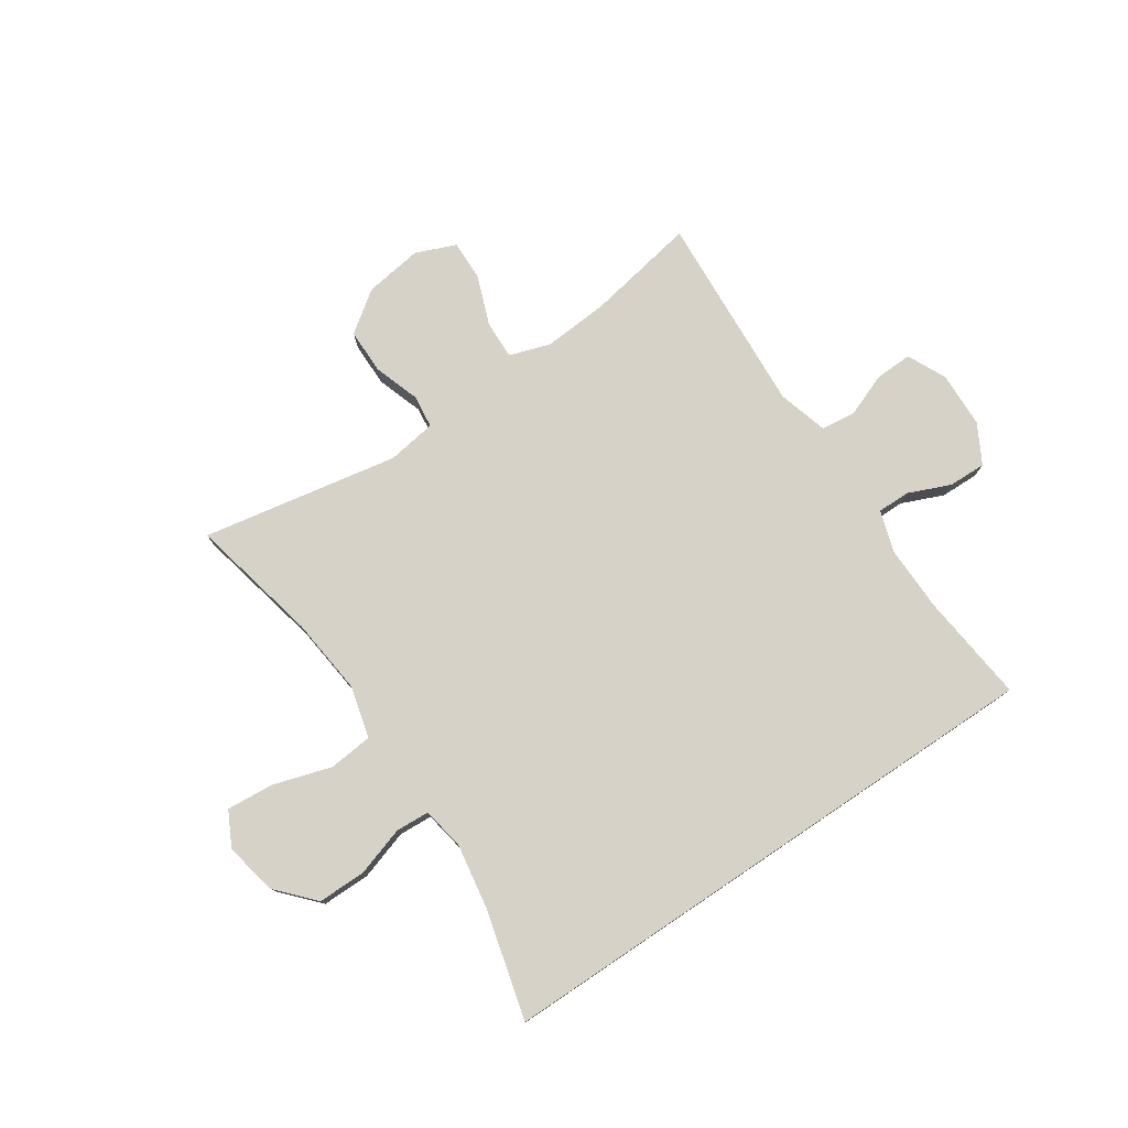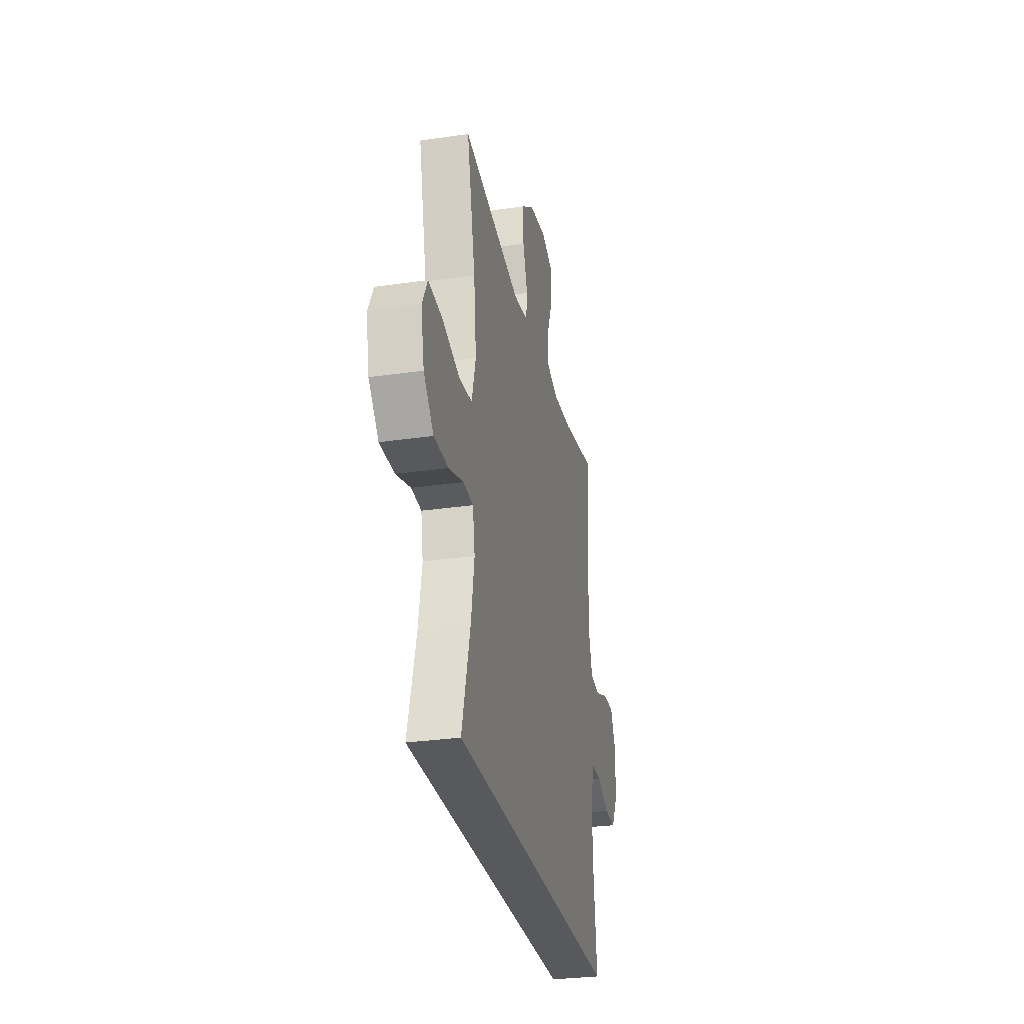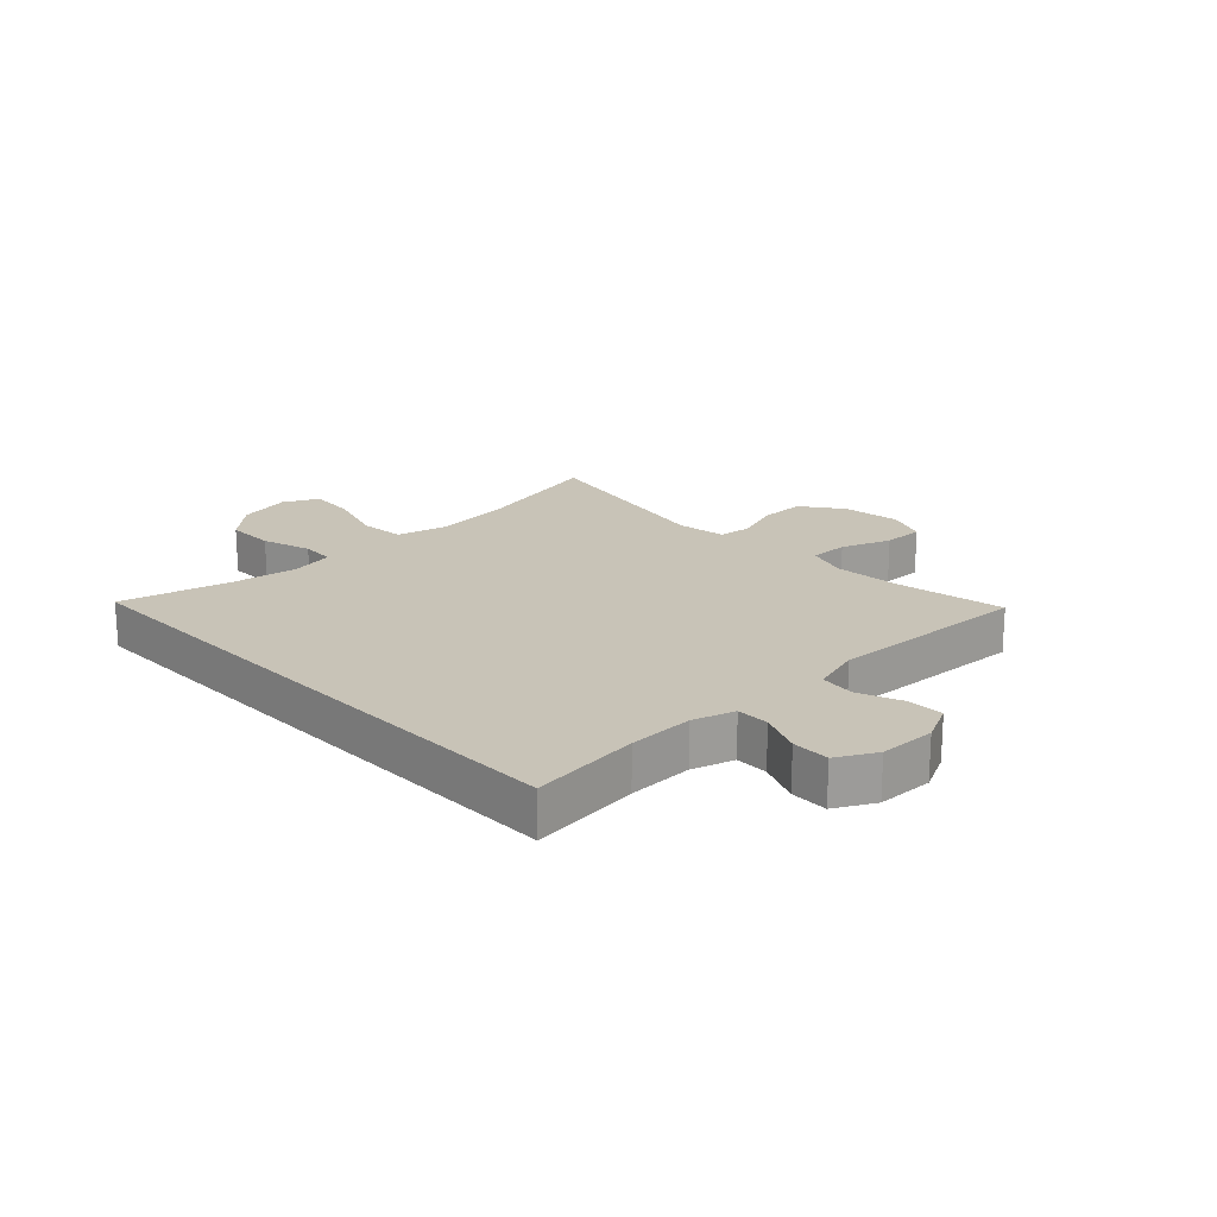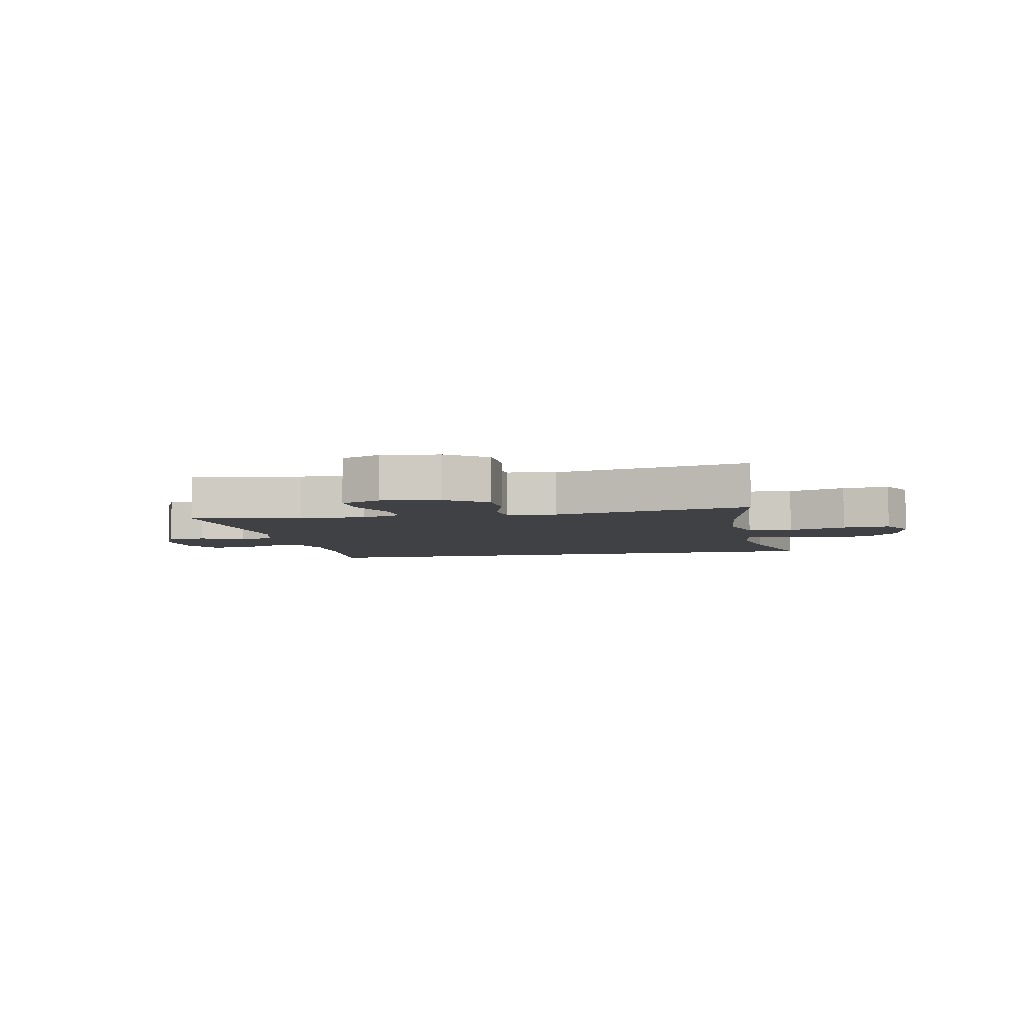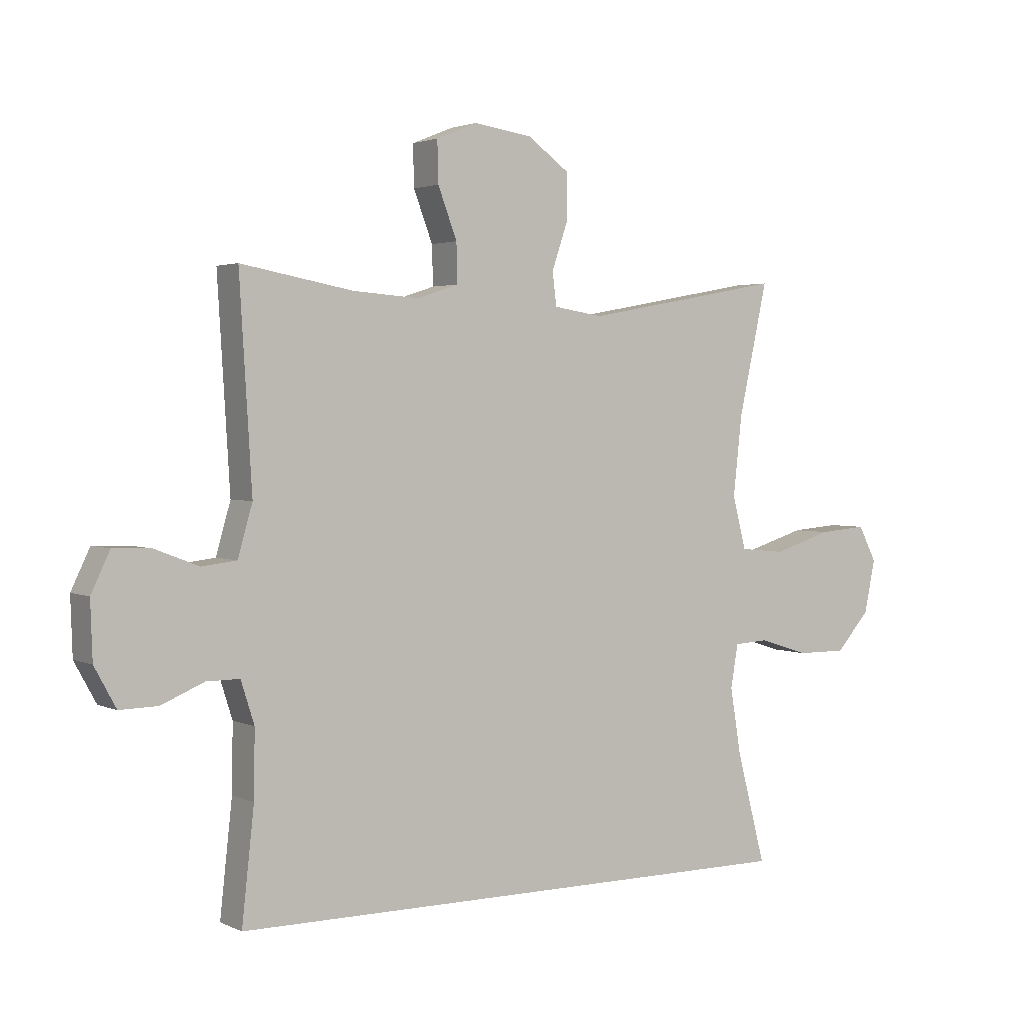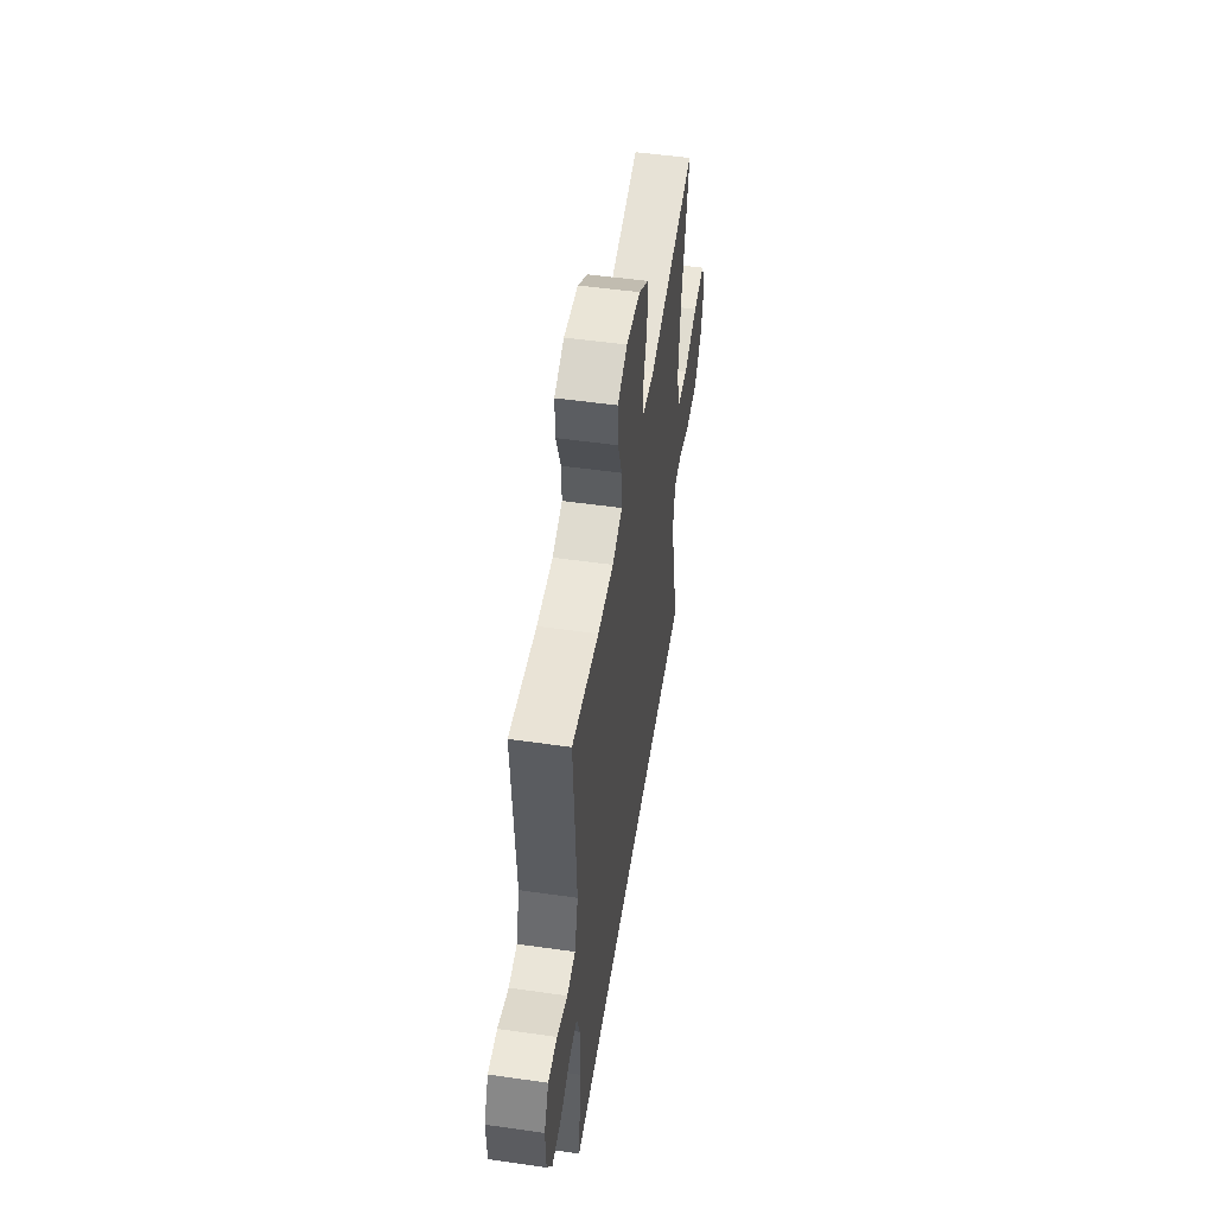
<metadata>
{"format":"obj","ext":"obj","renderer":"f3d","projection":"perspective","resolution":1024,"background":"white","views":[{"elev":77.7,"azim":146.1,"up":"+Y"},{"elev":-29.6,"azim":102.1,"up":"+Z"},{"elev":19.8,"azim":-133.9,"up":"+Y"},{"elev":-5.5,"azim":11.9,"up":"+Y"},{"elev":2.5,"azim":-32.9,"up":"+Z"},{"elev":51.6,"azim":-81.2,"up":"+Z"}]}
</metadata>
<code>
o path66
v 0.5125 0.0375 -0.5209
v 0.4623 0.0375 -0.3287
v 0.4434 0.0375 -0.2138
v 0.4563 0.0375 -0.1391
v 0.5159 0.0375 -0.1356
v 0.6026 0.0375 -0.163
v 0.6881 0.0375 -0.1634
v 0.747 0.0375 -0.09827
v 0.766 0.0375 -0.006046
v 0.7346 0.0375 0.05535
v 0.6512 0.0375 0.04837
v 0.5492 0.0375 0.01672
v 0.471 0.0375 0.02443
v 0.4472 0.0375 0.1153
v 0.4623 0.0375 0.2525
v 0.5125 0.0375 0.4808
v 0.166 0.0375 0.4169
v 0.0801 0.0375 0.4301
v 0.07304 0.0375 0.4876
v 0.1009 0.0375 0.5699
v 0.1003 0.0375 0.6491
v 0.02843 0.0375 0.701
v -0.07371 0.0375 0.7156
v -0.1444 0.0375 0.6868
v -0.1426 0.0375 0.6152
v -0.1096 0.0375 0.5283
v -0.1077 0.0375 0.4606
v -0.18 0.0375 0.437
v -0.2951 0.0375 0.4453
v -0.4894 0.0375 0.4808
v -0.468 0.0375 0.1265
v -0.4933 0.0375 0.03866
v -0.5539 0.0375 0.03146
v -0.6303 0.0375 0.06092
v -0.6958 0.0375 0.06316
v -0.7284 0.0375 -0.004981
v -0.725 0.0375 -0.1037
v -0.6874 0.0375 -0.1724
v -0.6213 0.0375 -0.1709
v -0.5472 0.0375 -0.1396
v -0.4896 0.0375 -0.1393
v -0.4664 0.0375 -0.2123
v -0.4682 0.0375 -0.3273
v -0.4894 0.0375 -0.5209
v 0.5125 -0.0375 -0.5209
v 0.4623 -0.0375 -0.3287
v 0.4434 -0.0375 -0.2138
v 0.4563 -0.0375 -0.1391
v 0.5159 -0.0375 -0.1356
v 0.6026 -0.0375 -0.163
v 0.6881 -0.0375 -0.1634
v 0.747 -0.0375 -0.09827
v 0.766 -0.0375 -0.006046
v 0.7346 -0.0375 0.05535
v 0.6512 -0.0375 0.04837
v 0.5492 -0.0375 0.01672
v 0.471 -0.0375 0.02443
v 0.4472 -0.0375 0.1153
v 0.4623 -0.0375 0.2525
v 0.5125 -0.0375 0.4808
v 0.166 -0.0375 0.4169
v 0.0801 -0.0375 0.4301
v 0.07304 -0.0375 0.4876
v 0.1009 -0.0375 0.5699
v 0.1003 -0.0375 0.6491
v 0.02843 -0.0375 0.701
v -0.07371 -0.0375 0.7156
v -0.1444 -0.0375 0.6868
v -0.1426 -0.0375 0.6152
v -0.1096 -0.0375 0.5283
v -0.1077 -0.0375 0.4606
v -0.18 -0.0375 0.437
v -0.2951 -0.0375 0.4453
v -0.4894 -0.0375 0.4808
v -0.468 -0.0375 0.1265
v -0.4933 -0.0375 0.03866
v -0.5539 -0.0375 0.03146
v -0.6303 -0.0375 0.06092
v -0.6958 -0.0375 0.06316
v -0.7284 -0.0375 -0.004981
v -0.725 -0.0375 -0.1037
v -0.6874 -0.0375 -0.1724
v -0.6213 -0.0375 -0.1709
v -0.5472 -0.0375 -0.1396
v -0.4896 -0.0375 -0.1393
v -0.4664 -0.0375 -0.2123
v -0.4682 -0.0375 -0.3273
v -0.4894 -0.0375 -0.5209
v 0.5125 0.0375 -0.5209
v 0.5125 0.0375 -0.5209
v -0.4894 0.0375 -0.5209
v -0.4894 0.0375 -0.5209
v 0.4623 0.0375 -0.3287
v -0.4682 0.0375 -0.3273
v 0.4434 0.0375 -0.2138
v -0.4664 0.0375 -0.2123
v 0.4563 0.0375 -0.1391
v 0.4563 0.0375 -0.1391
v -0.4896 0.0375 -0.1393
v -0.4896 0.0375 -0.1393
v -0.725 0.0375 -0.1037
v -0.6874 0.0375 -0.1724
v -0.6874 0.0375 -0.1724
v -0.6213 0.0375 -0.1709
v -0.5472 0.0375 -0.1396
v 0.6026 0.0375 -0.163
v 0.6881 0.0375 -0.1634
v 0.747 0.0375 -0.09827
v 0.5159 0.0375 -0.1356
v -0.7284 0.0375 -0.004981
v 0.766 0.0375 -0.006046
v 0.7346 0.0375 0.05535
v 0.7346 0.0375 0.05535
v -0.6958 0.0375 0.06316
v -0.6958 0.0375 0.06316
v 0.5492 0.0375 0.01672
v 0.471 0.0375 0.02443
v 0.471 0.0375 0.02443
v 0.6512 0.0375 0.04837
v 0.4472 0.0375 0.1153
v -0.6303 0.0375 0.06092
v -0.5539 0.0375 0.03146
v -0.4933 0.0375 0.03866
v -0.4933 0.0375 0.03866
v -0.468 0.0375 0.1265
v 0.4623 0.0375 0.2525
v -0.4894 0.0375 0.4808
v -0.4894 0.0375 0.4808
v -0.18 0.0375 0.437
v -0.2951 0.0375 0.4453
v 0.166 0.0375 0.4169
v 0.0801 0.0375 0.4301
v 0.0801 0.0375 0.4301
v 0.07304 0.0375 0.4876
v -0.1077 0.0375 0.4606
v -0.1077 0.0375 0.4606
v 0.5125 0.0375 0.4808
v 0.5125 0.0375 0.4808
v -0.1096 0.0375 0.5283
v 0.1009 0.0375 0.5699
v -0.1426 0.0375 0.6152
v 0.1003 0.0375 0.6491
v -0.1444 0.0375 0.6868
v -0.1444 0.0375 0.6868
v 0.02843 0.0375 0.701
v -0.07371 0.0375 0.7156
v 0.5125 -0.0375 -0.5209
v 0.5125 -0.0375 -0.5209
v -0.4894 -0.0375 -0.5209
v -0.4894 -0.0375 -0.5209
v 0.4623 -0.0375 -0.3287
v -0.4682 -0.0375 -0.3273
v 0.4434 -0.0375 -0.2138
v -0.4664 -0.0375 -0.2123
v 0.4563 -0.0375 -0.1391
v 0.4563 -0.0375 -0.1391
v -0.4896 -0.0375 -0.1393
v -0.4896 -0.0375 -0.1393
v -0.725 -0.0375 -0.1037
v -0.6874 -0.0375 -0.1724
v -0.6874 -0.0375 -0.1724
v -0.6213 -0.0375 -0.1709
v -0.5472 -0.0375 -0.1396
v 0.6026 -0.0375 -0.163
v 0.6881 -0.0375 -0.1634
v 0.747 -0.0375 -0.09827
v 0.5159 -0.0375 -0.1356
v -0.7284 -0.0375 -0.004981
v 0.766 -0.0375 -0.006046
v 0.7346 -0.0375 0.05535
v 0.7346 -0.0375 0.05535
v -0.6958 -0.0375 0.06316
v -0.6958 -0.0375 0.06316
v 0.5492 -0.0375 0.01672
v 0.471 -0.0375 0.02443
v 0.471 -0.0375 0.02443
v 0.6512 -0.0375 0.04837
v 0.4472 -0.0375 0.1153
v -0.6303 -0.0375 0.06092
v -0.5539 -0.0375 0.03146
v -0.4933 -0.0375 0.03866
v -0.4933 -0.0375 0.03866
v -0.468 -0.0375 0.1265
v 0.4623 -0.0375 0.2525
v -0.4894 -0.0375 0.4808
v -0.4894 -0.0375 0.4808
v -0.18 -0.0375 0.437
v -0.2951 -0.0375 0.4453
v 0.166 -0.0375 0.4169
v 0.0801 -0.0375 0.4301
v 0.0801 -0.0375 0.4301
v 0.07304 -0.0375 0.4876
v -0.1077 -0.0375 0.4606
v -0.1077 -0.0375 0.4606
v 0.5125 -0.0375 0.4808
v 0.5125 -0.0375 0.4808
v -0.1096 -0.0375 0.5283
v 0.1009 -0.0375 0.5699
v -0.1426 -0.0375 0.6152
v 0.1003 -0.0375 0.6491
v -0.1444 -0.0375 0.6868
v -0.1444 -0.0375 0.6868
v 0.02843 -0.0375 0.701
v -0.07371 -0.0375 0.7156
f 166 177 164
f 151 152 149
f 190 154 155
f 192 193 190
f 178 190 155
f 200 203 198
f 181 157 154
f 153 154 152
f 204 199 203
f 157 180 163
f 162 159 160
f 155 154 153
f 167 175 155
f 183 187 188
f 159 180 168
f 189 184 195
f 153 152 151
f 151 149 147
f 166 169 177
f 203 197 198
f 190 183 154
f 174 164 177
f 164 174 167
f 187 190 193
f 163 180 159
f 198 197 192
f 187 183 190
f 190 178 189
f 168 179 172
f 181 180 157
f 178 155 175
f 180 179 168
f 163 159 162
f 166 164 165
f 175 167 174
f 189 178 184
f 201 199 204
f 197 203 199
f 197 193 192
f 183 188 185
f 177 169 170
f 181 154 183
f 92 90 148 150
f 1 2 46 45
f 43 44 88 87
f 2 3 47 46
f 42 43 87 86
f 3 98 156 47
f 100 42 86 158
f 37 103 161 81
f 38 39 83 82
f 39 40 84 83
f 6 7 51 50
f 7 8 52 51
f 5 6 50 49
f 40 41 85 84
f 4 5 49 48
f 36 37 81 80
f 8 9 53 52
f 9 113 171 53
f 115 36 80 173
f 12 118 176 56
f 11 12 56 55
f 10 11 55 54
f 13 14 58 57
f 34 35 79 78
f 33 34 78 77
f 124 33 77 182
f 31 32 76 75
f 14 15 59 58
f 128 31 75 186
f 28 29 73 72
f 17 133 191 61
f 18 19 63 62
f 136 28 72 194
f 138 17 61 196
f 15 16 60 59
f 26 27 71 70
f 29 30 74 73
f 19 20 64 63
f 25 26 70 69
f 20 21 65 64
f 144 25 69 202
f 21 22 66 65
f 23 24 68 67
f 22 23 67 66
f 108 106 119
f 93 91 94
f 132 97 96
f 134 132 135
f 120 97 132
f 142 140 145
f 123 96 99
f 95 94 96
f 146 145 141
f 99 105 122
f 104 102 101
f 97 95 96
f 109 97 117
f 125 130 129
f 101 110 122
f 131 137 126
f 95 93 94
f 93 89 91
f 108 119 111
f 145 140 139
f 132 96 125
f 116 119 106
f 106 109 116
f 129 135 132
f 105 101 122
f 140 134 139
f 129 132 125
f 132 131 120
f 110 114 121
f 123 99 122
f 120 117 97
f 122 110 121
f 105 104 101
f 108 107 106
f 117 116 109
f 131 126 120
f 143 146 141
f 139 141 145
f 139 134 135
f 125 127 130
f 119 112 111
f 123 125 96

</code>
